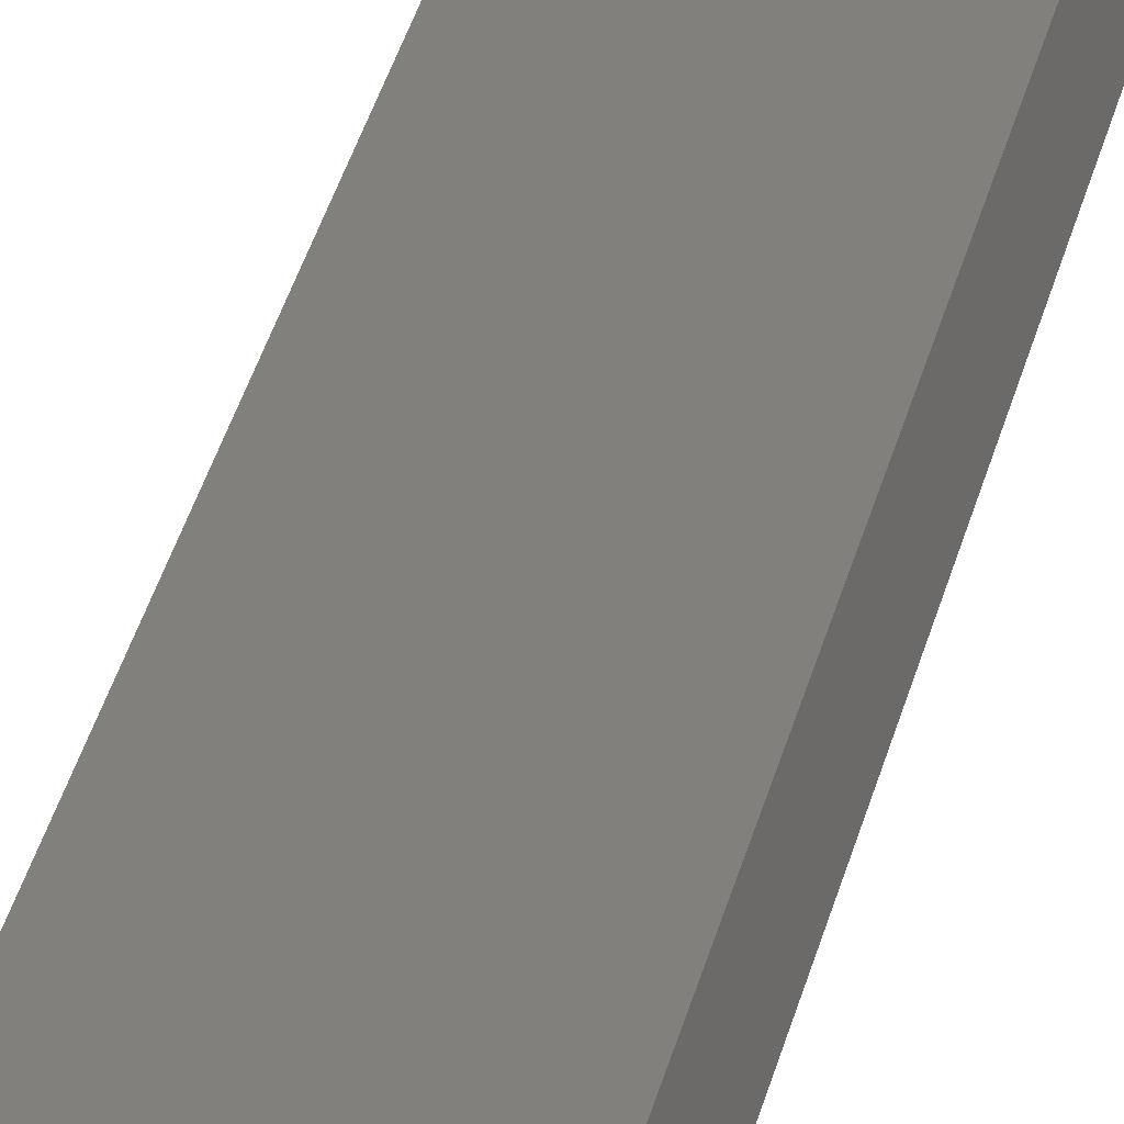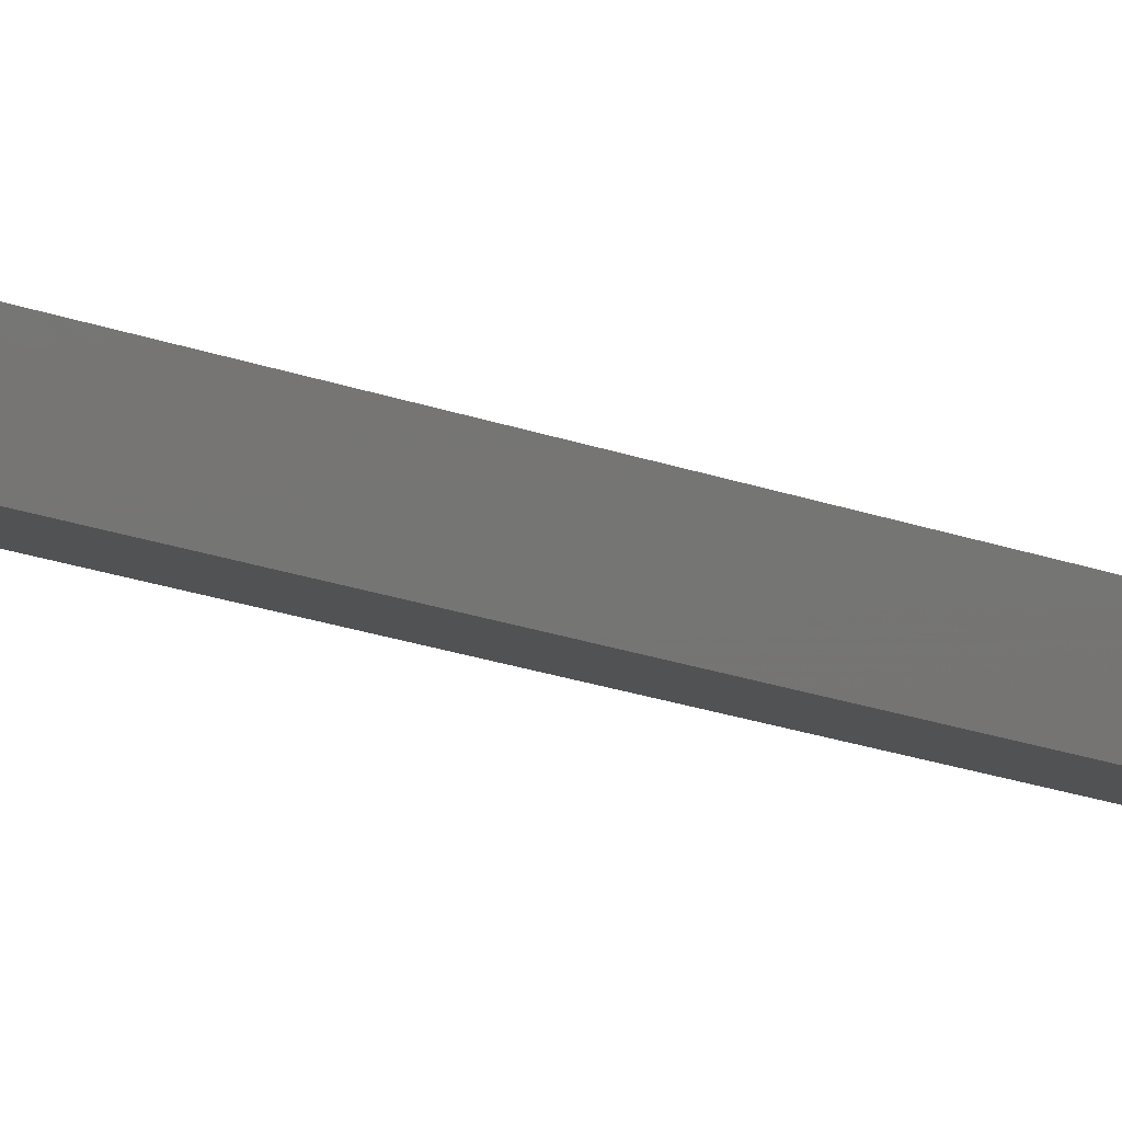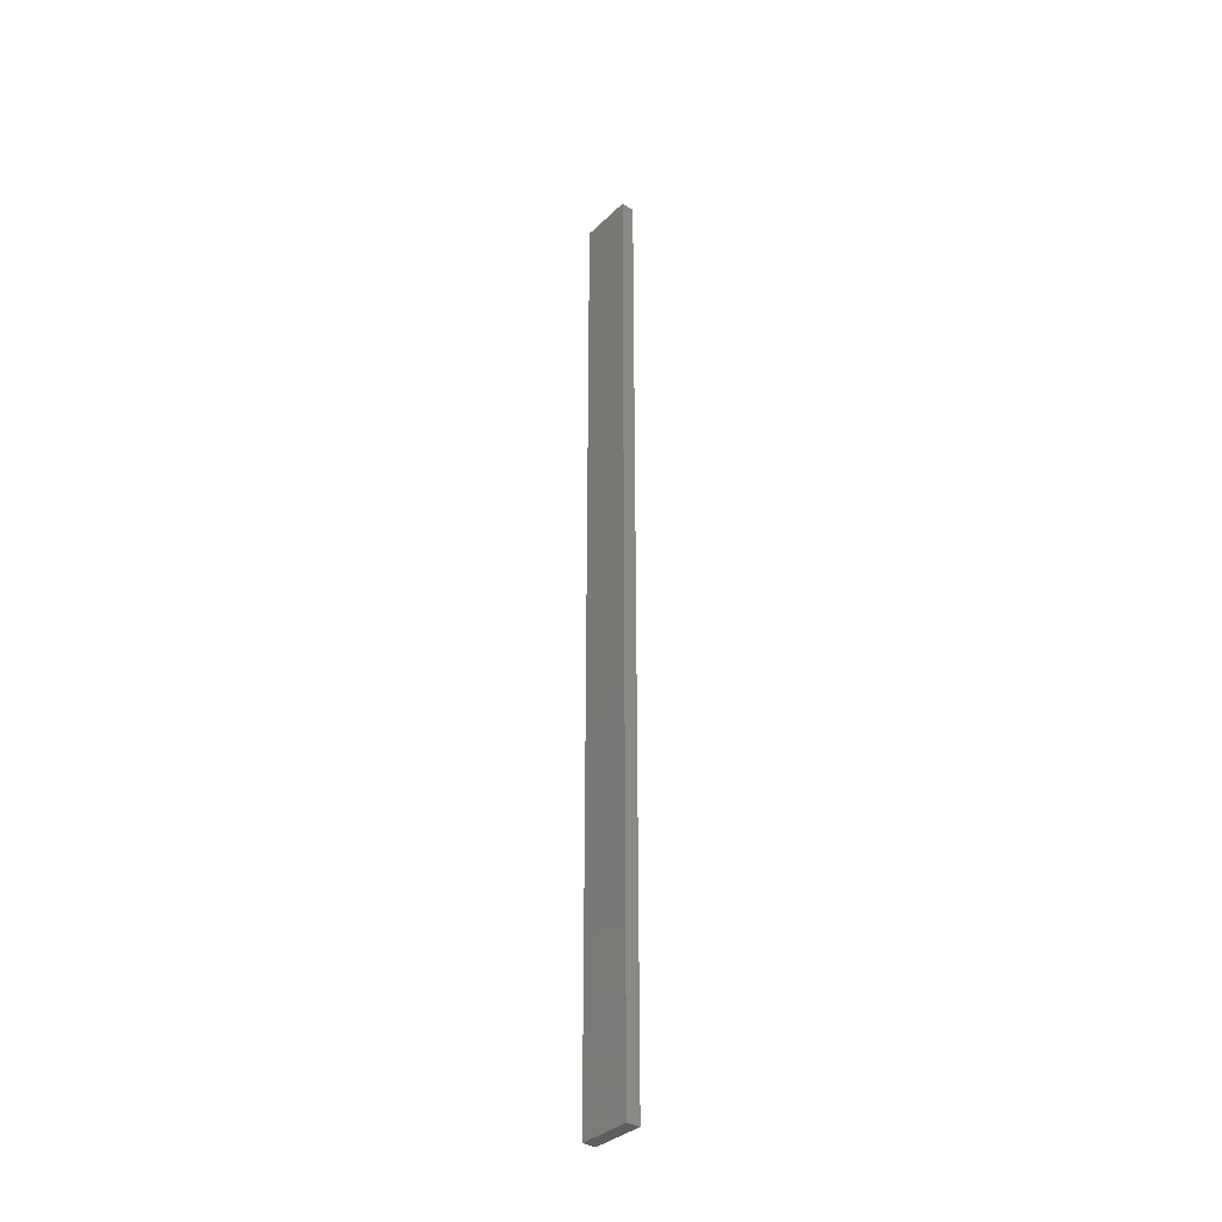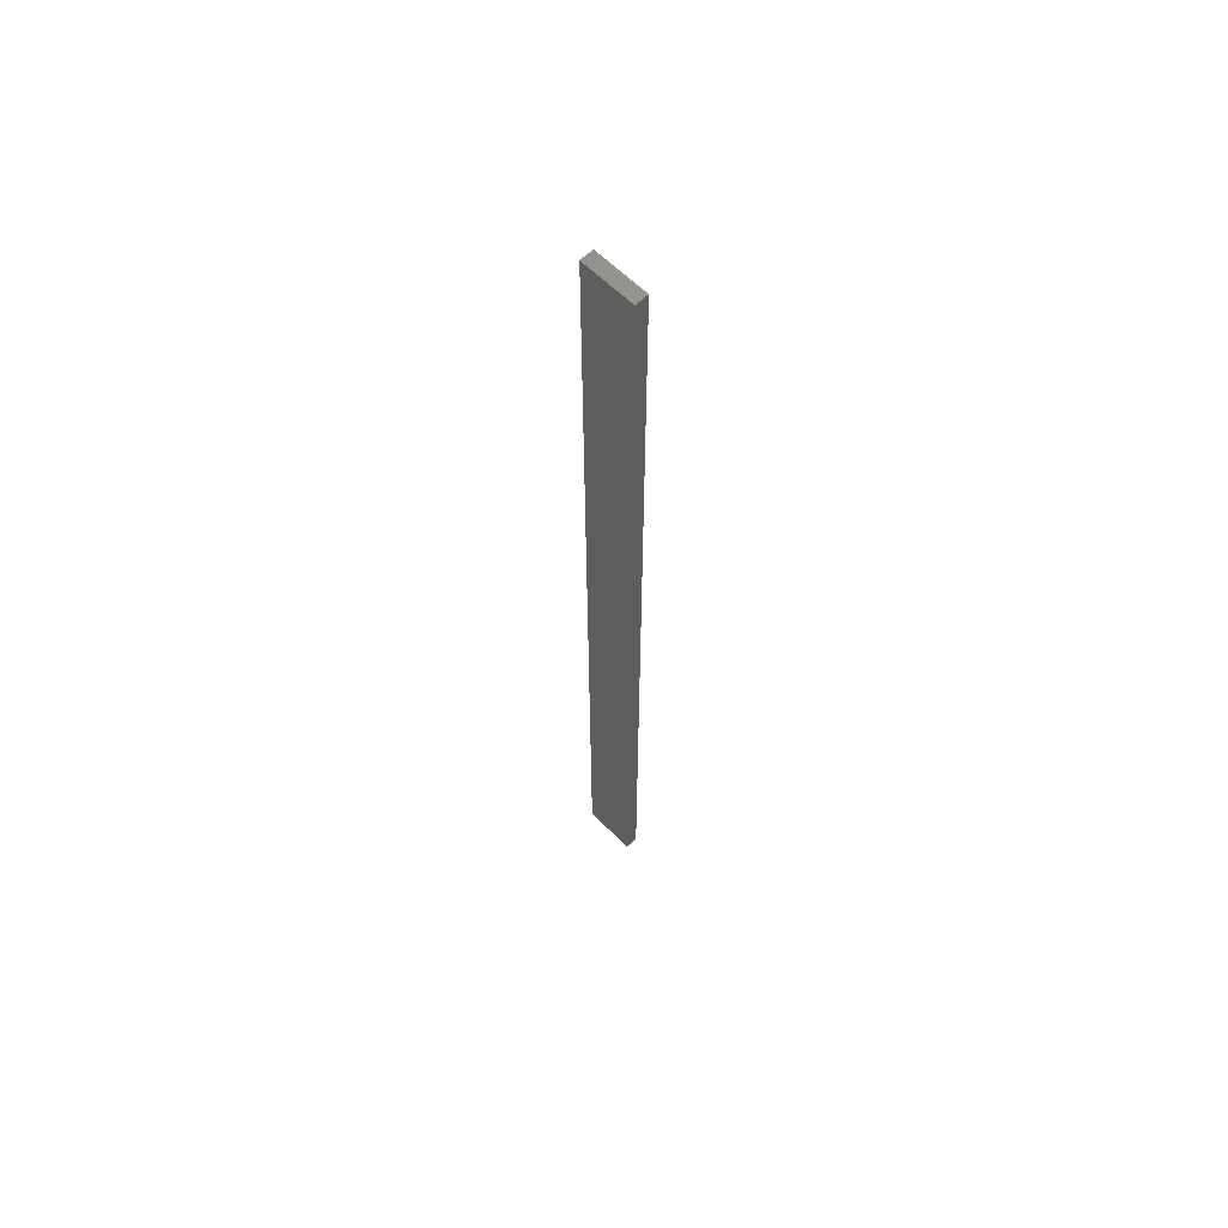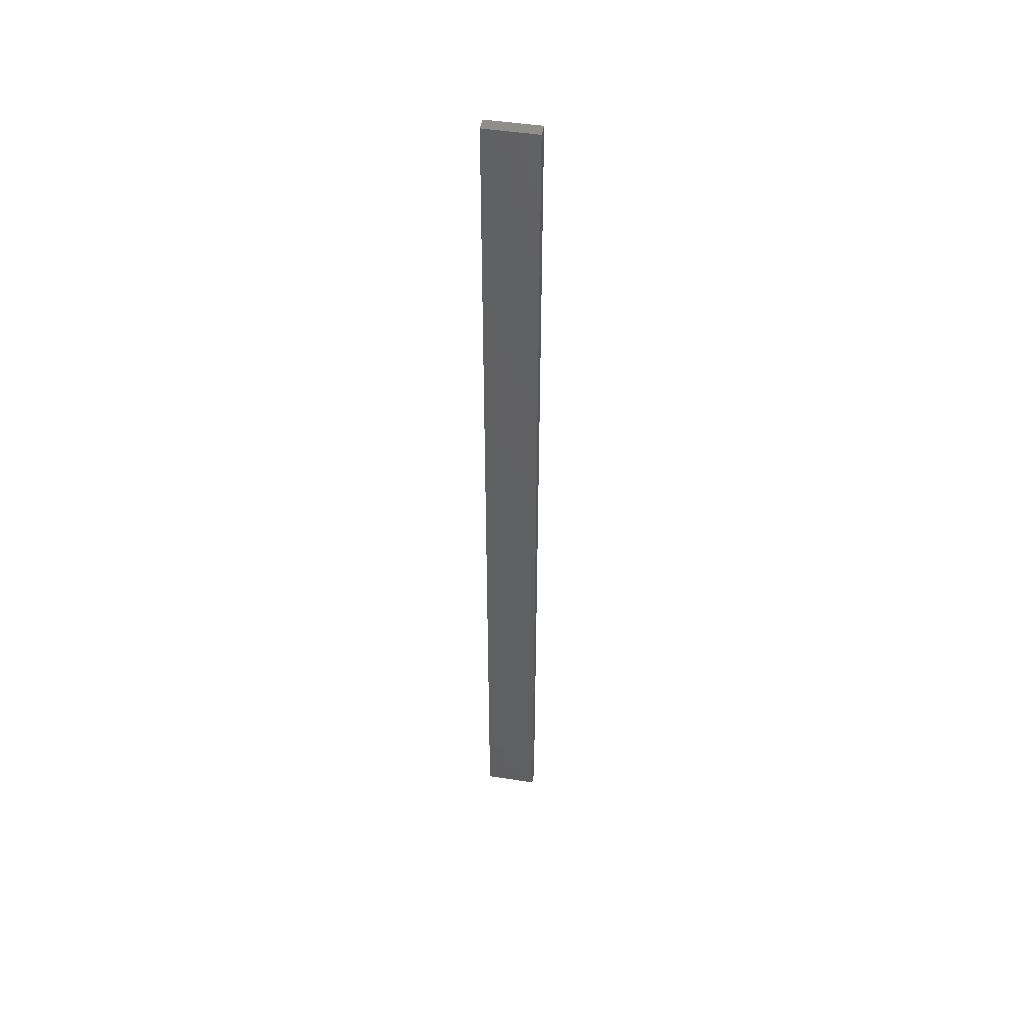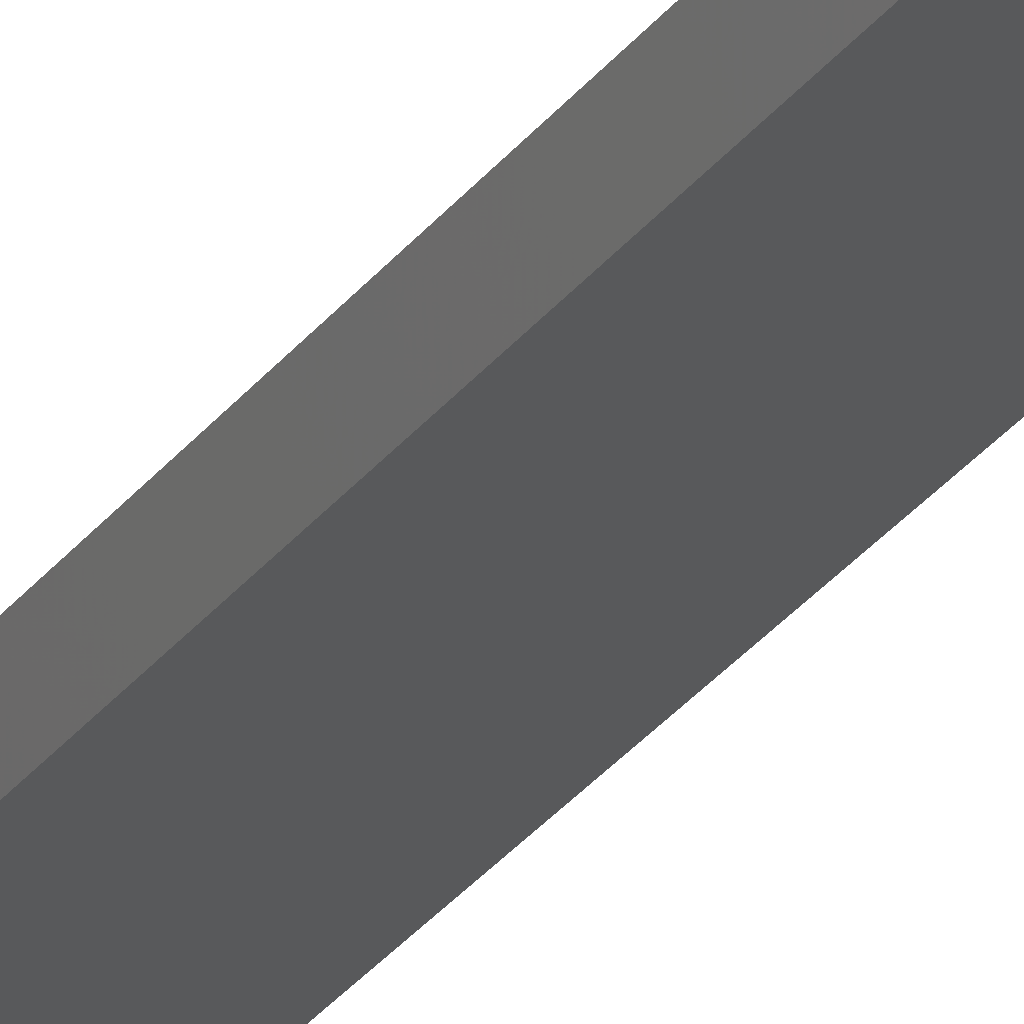
<metadata>
{"format":"stl","ext":"stl","renderer":"f3d","projection":"perspective","resolution":1024,"background":"white","views":[{"elev":17.2,"azim":6.8,"up":"+Y"},{"elev":-7.9,"azim":-149.8,"up":"+Y"},{"elev":-34.9,"azim":-116.7,"up":"+Z"},{"elev":61.6,"azim":57.3,"up":"+Z"},{"elev":46.8,"azim":-157.9,"up":"+Z"},{"elev":-23.3,"azim":-24.3,"up":"+Y"}]}
</metadata>
<code>
# stl→obj: 16 verts, 28 faces
v -19.02 2.405 54.77
v -18.96 2.419 54.77
v -18.96 2.419 51.18
v -19.02 2.405 51.18
v -19.09 2.391 54.77
v -19.09 2.391 51.18
v -19.15 2.377 54.77
v -19.15 2.377 51.18
v -19.14 2.328 51.18
v -19.14 2.328 54.77
v -18.95 2.37 51.18
v -18.95 2.37 54.77
v -19.01 2.356 51.18
v -19.01 2.356 54.77
v -19.08 2.342 51.18
v -19.08 2.342 54.77
f 1 2 3
f 1 3 4
f 5 4 6
f 5 1 4
f 7 6 8
f 7 5 6
f 7 9 10
f 8 9 7
f 11 12 13
f 13 14 15
f 12 14 13
f 14 16 15
f 15 10 9
f 16 10 15
f 12 11 2
f 11 3 2
f 6 15 9
f 6 9 8
f 4 13 15
f 4 15 6
f 3 11 13
f 3 13 4
f 10 16 7
f 16 5 7
f 14 1 16
f 16 1 5
f 14 12 1
f 12 2 1

</code>
